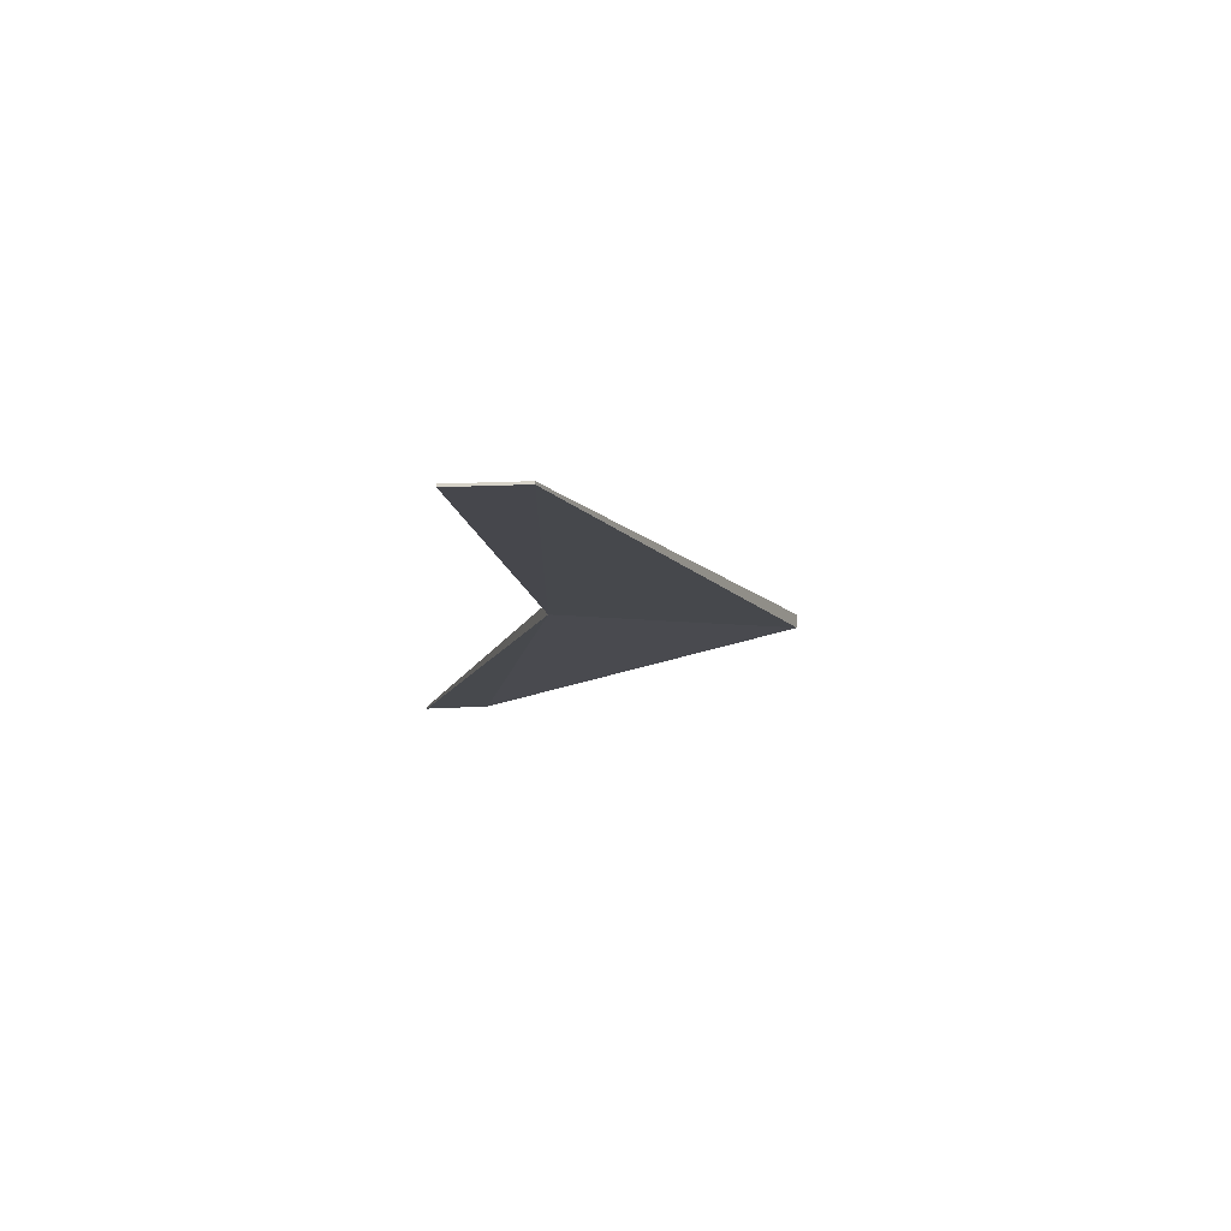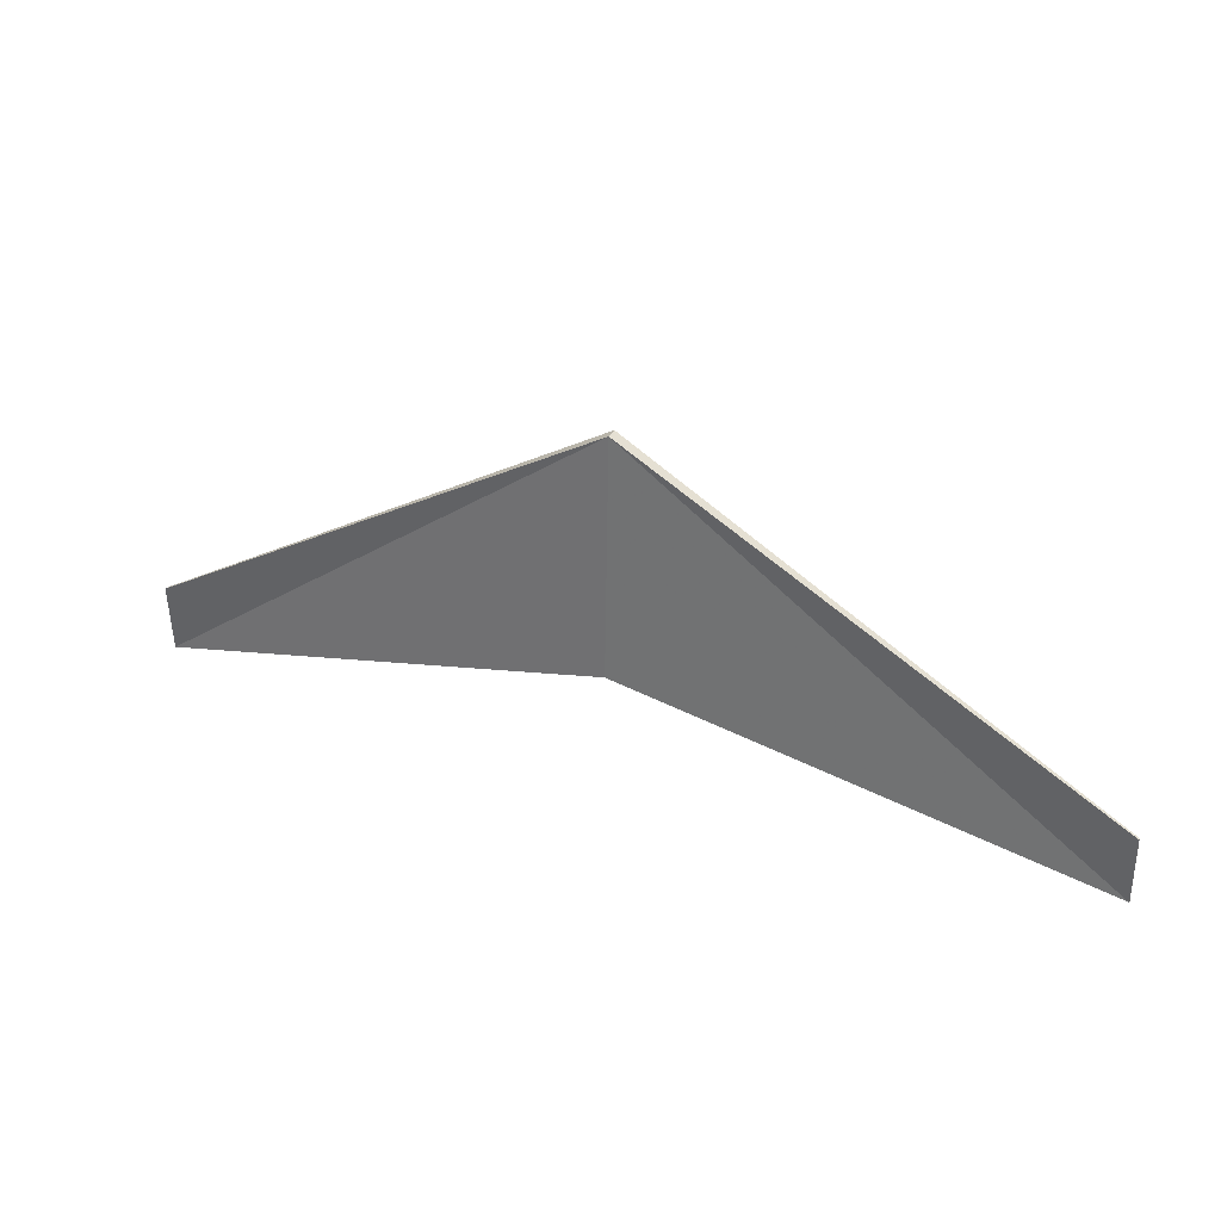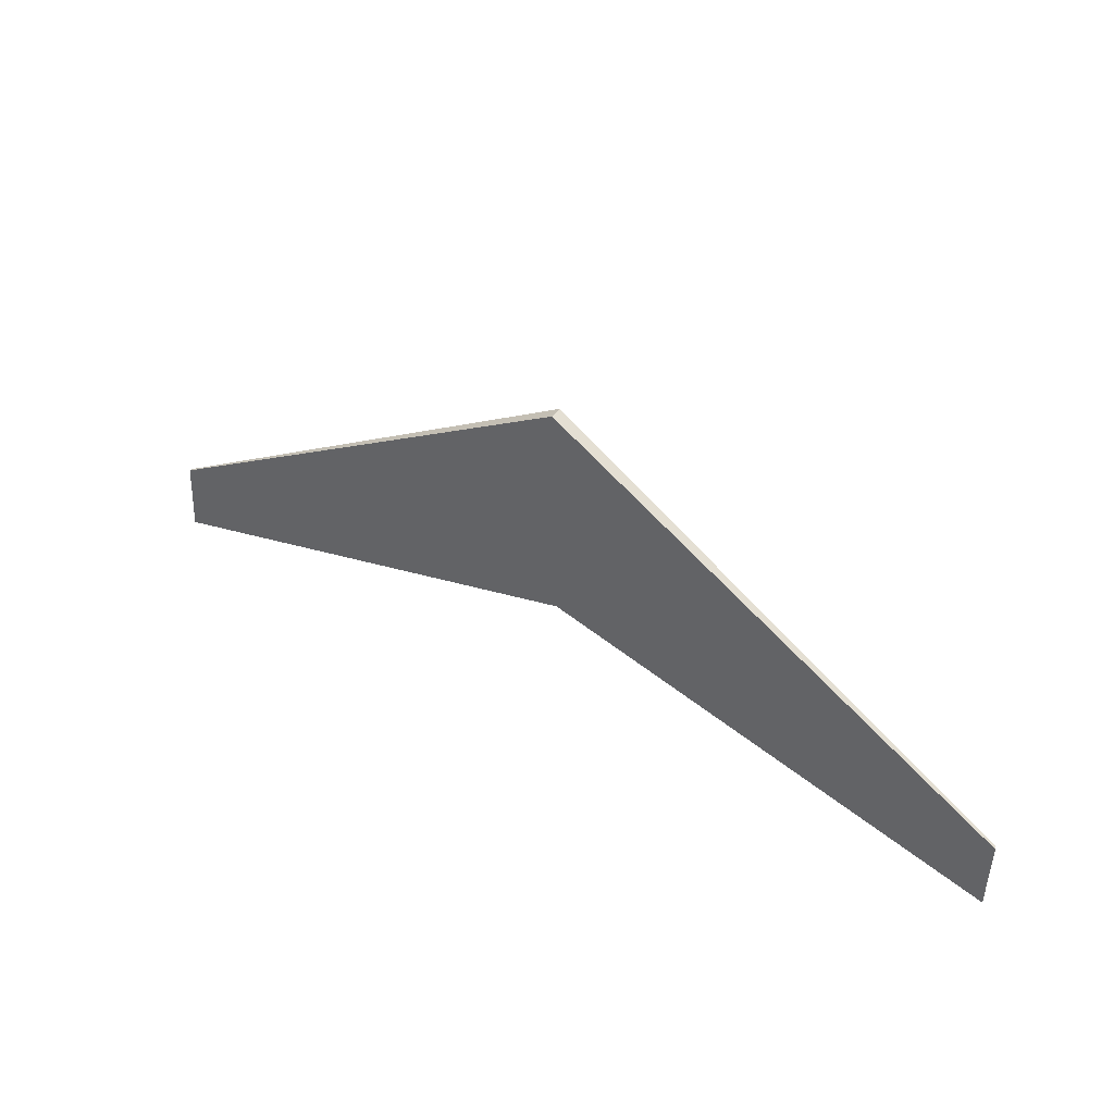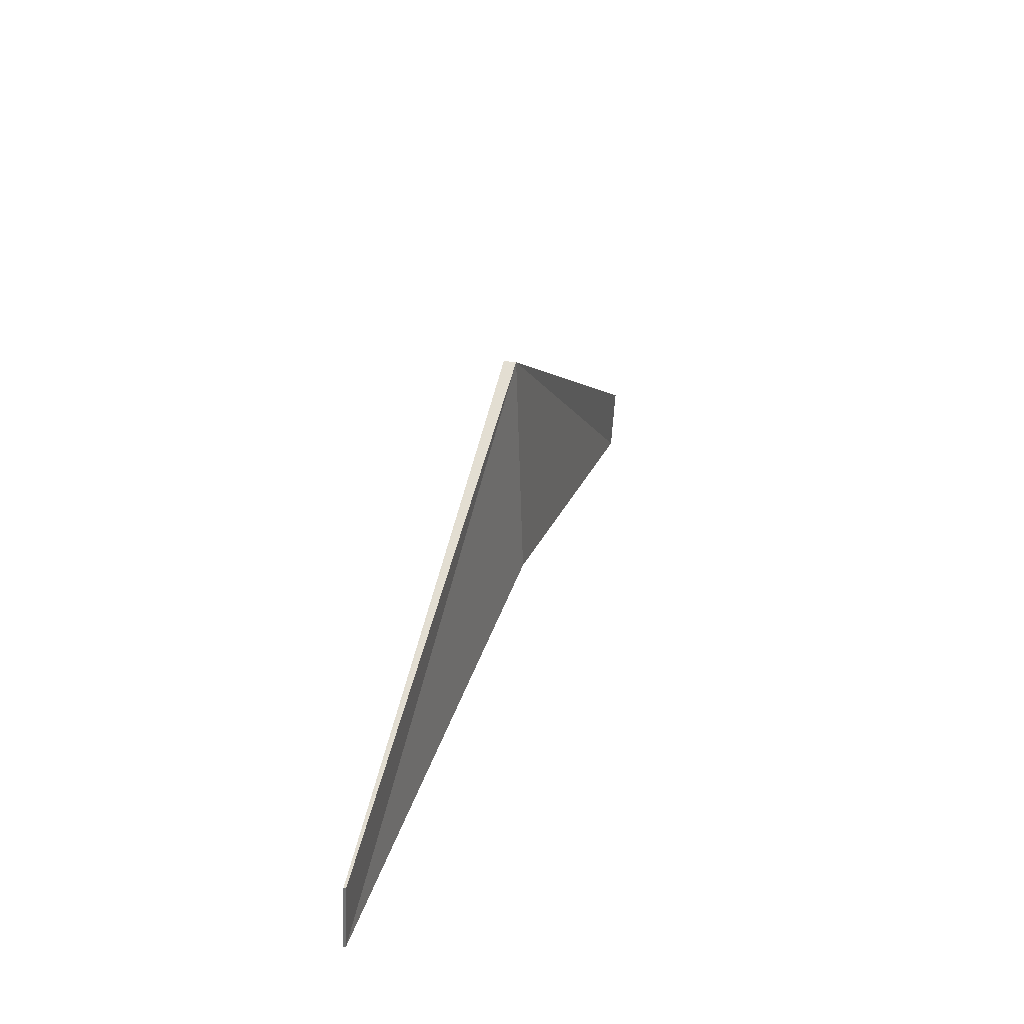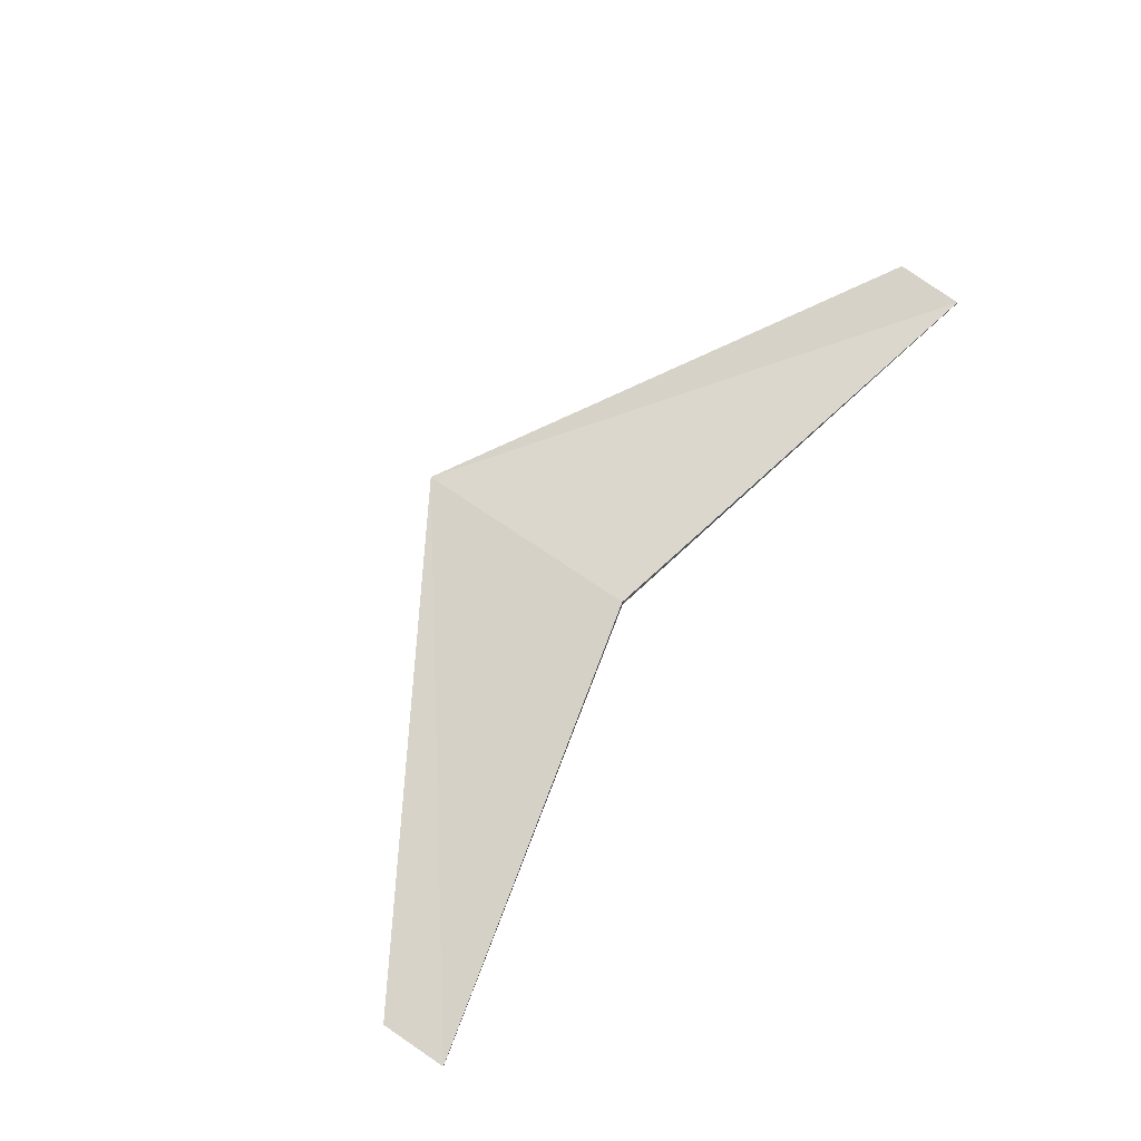
<metadata>
{"format":"obj","ext":"obj","renderer":"f3d","projection":"perspective","resolution":1024,"background":"white","views":[{"elev":-12.2,"azim":-95.5,"up":"+Y"},{"elev":33.0,"azim":-156.0,"up":"+Z"},{"elev":41.3,"azim":34.2,"up":"+Z"},{"elev":31.3,"azim":106.8,"up":"+Z"},{"elev":76.5,"azim":124.2,"up":"+Y"}]}
</metadata>
<code>
g
v -0.00089 -0.0151 -0.7509
v 2.997 -0.08848 -1.448
v 2.998 -0.06379 -1.004
v 0.00089 -0.06483 0.7483
v 0.00089 0.06483 -0.7483
v 2.998 -0.07259 -1.447
v 2.999 -0.0479 -1.003
v -0.00089 0.0151 0.7509
v -2.997 -0.08848 -1.448
v -2.998 -0.06379 -1.004
v -2.998 -0.07259 -1.447
v -2.999 -0.0479 -1.003
g
f 2 1 5 6
f 3 2 6 7
f 4 3 7 8
f 1 4 8 5
f 3 4 1 2
f 6 5 8 7
f 9 11 5 1
f 10 12 11 9
f 4 8 12 10
f 1 5 8 4
f 10 9 1 4
f 11 12 8 5

</code>
